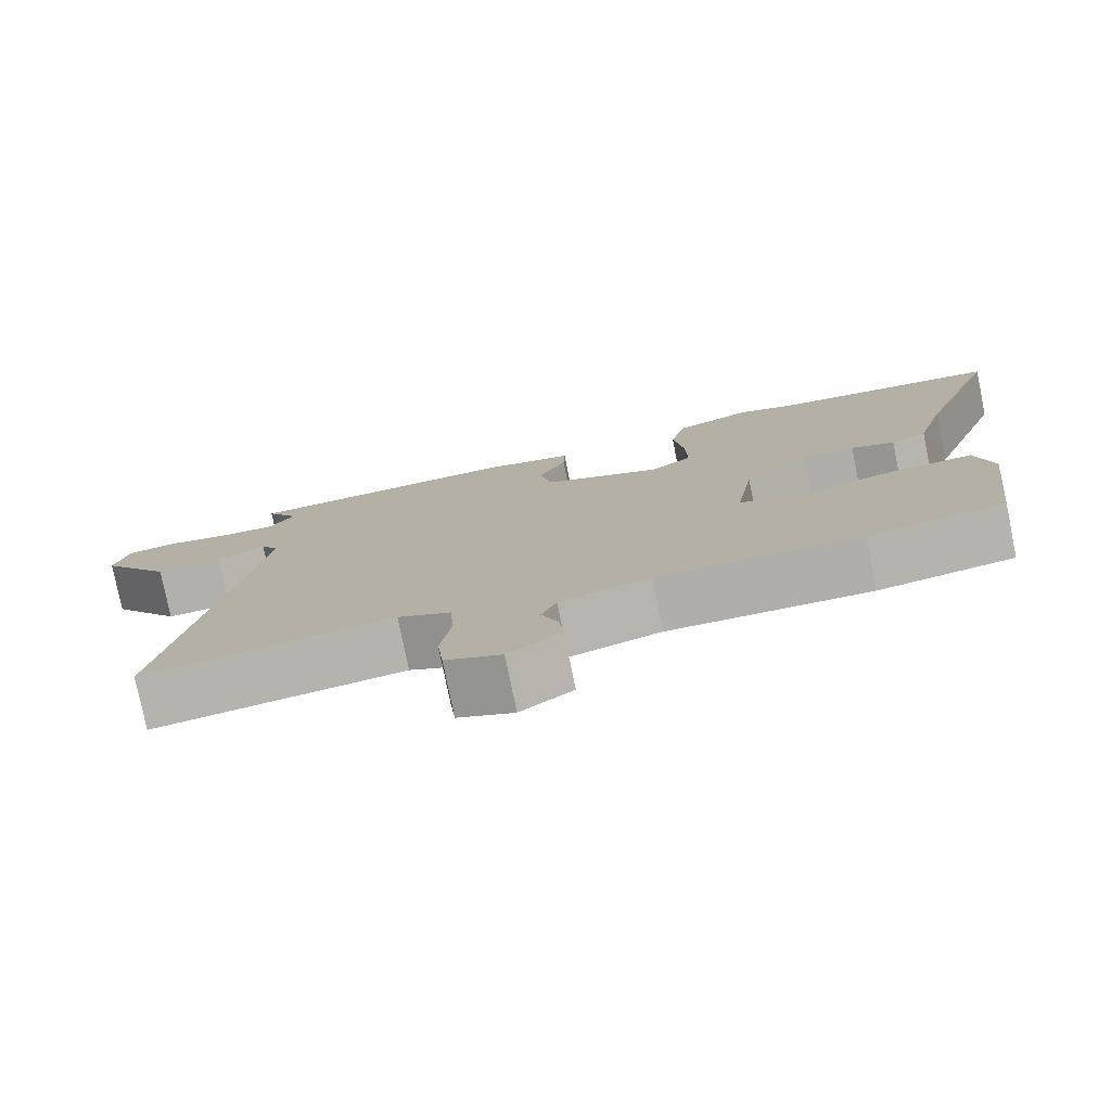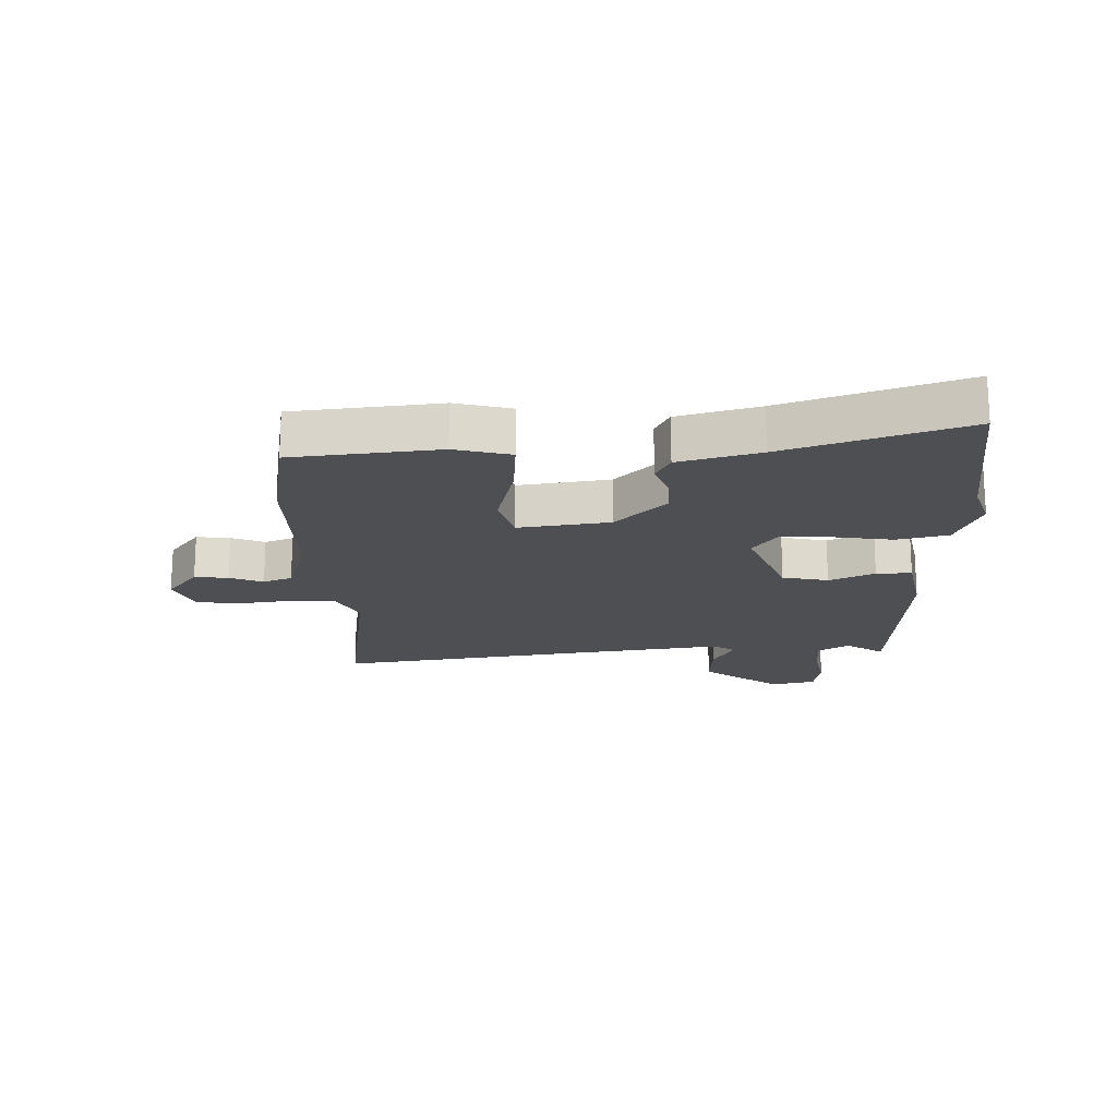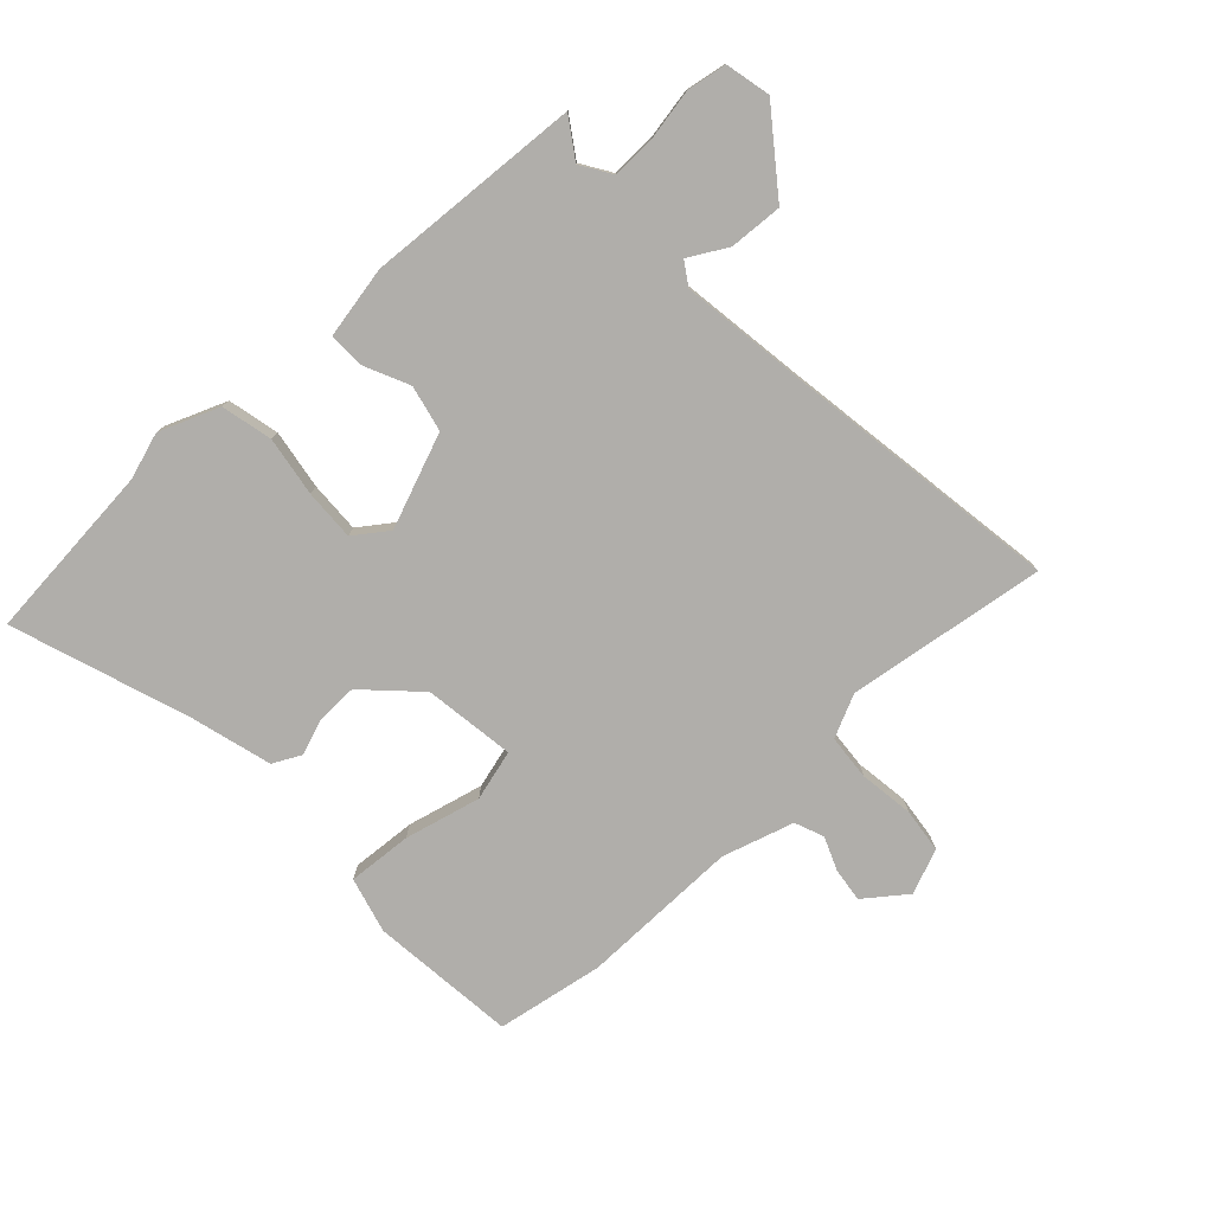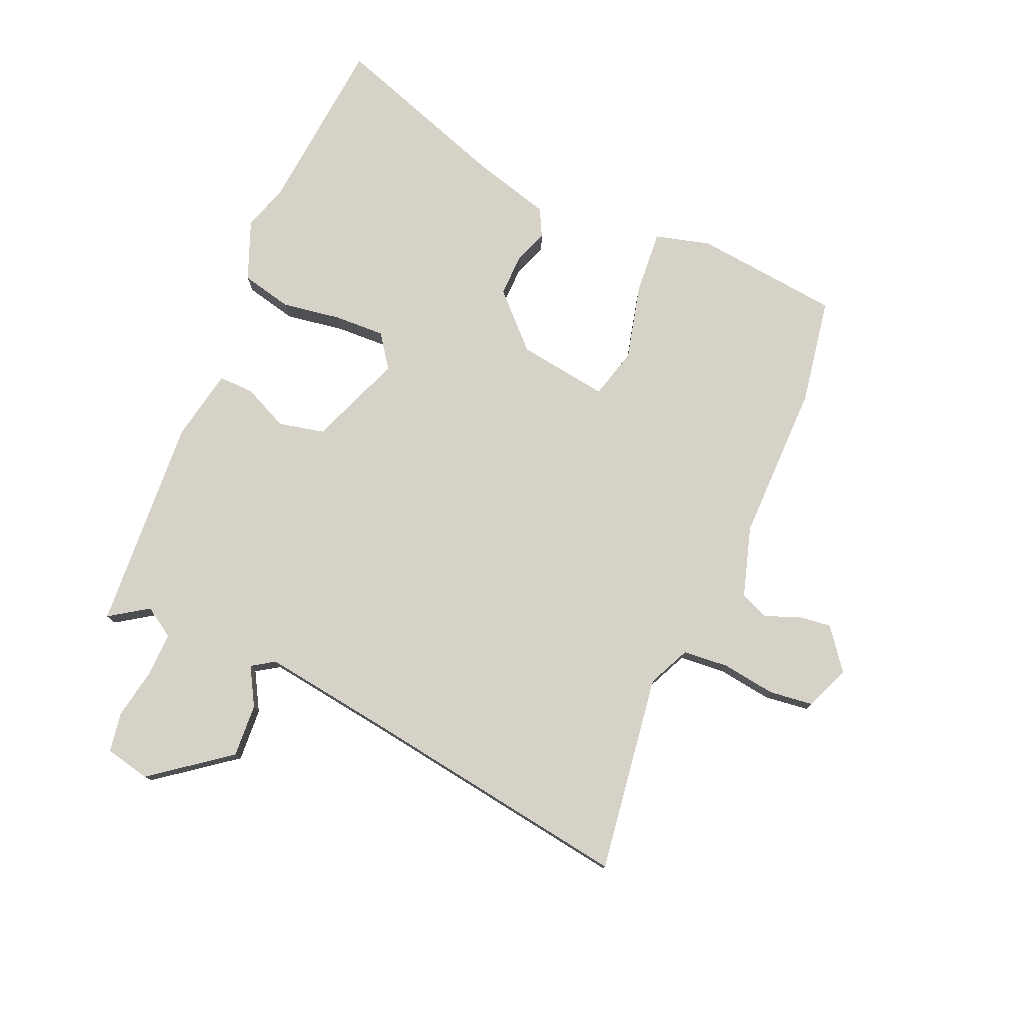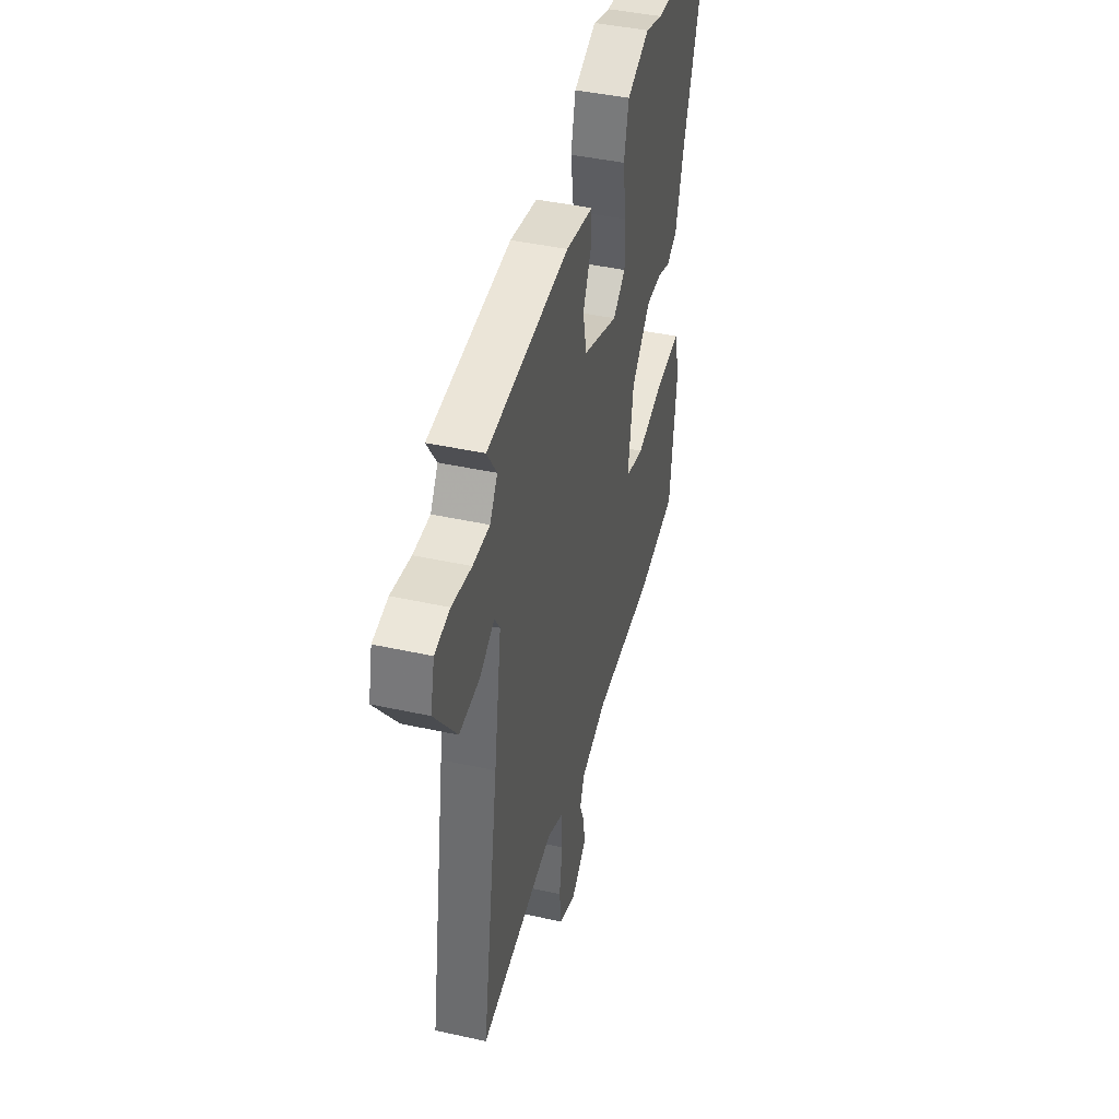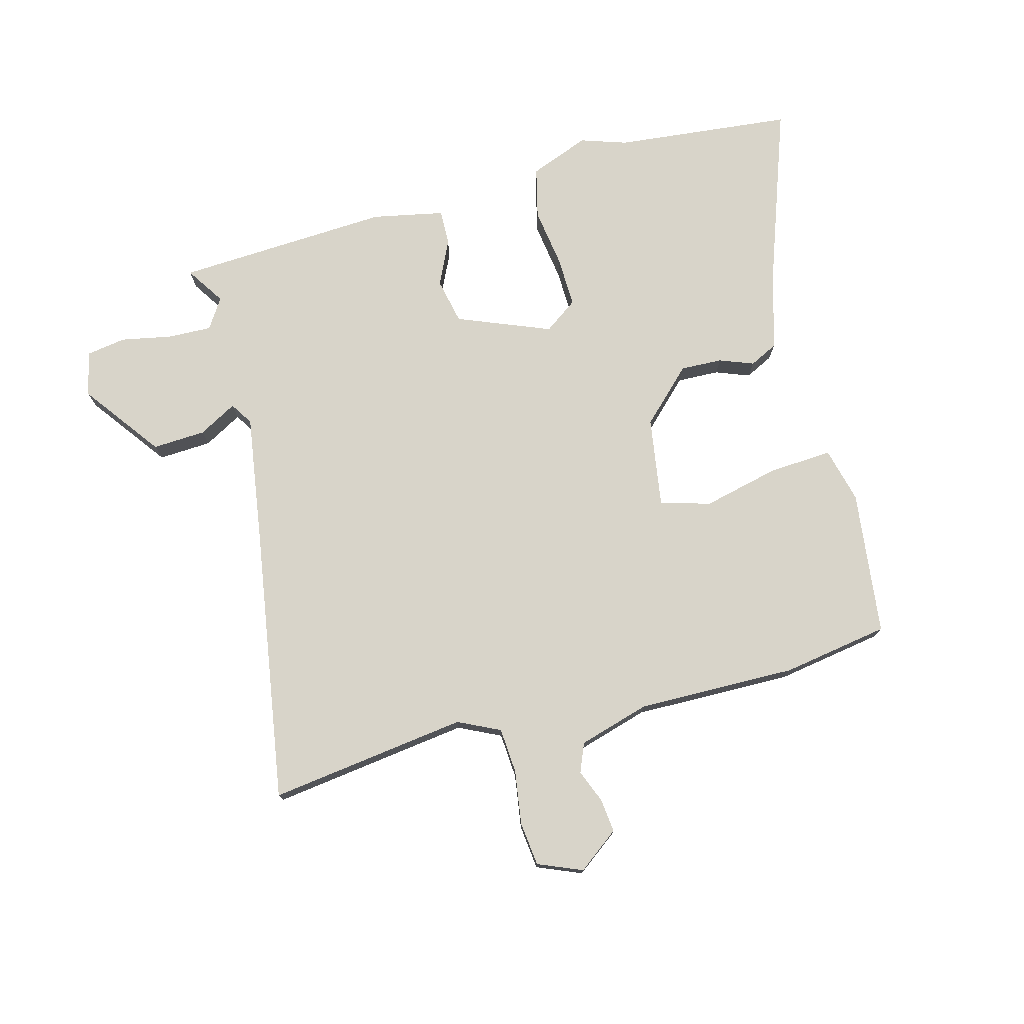
<metadata>
{"format":"obj","ext":"obj","renderer":"f3d","projection":"perspective","resolution":1024,"background":"white","views":[{"elev":-78.0,"azim":-168.5,"up":"+Z"},{"elev":-18.1,"azim":-89.2,"up":"+Y"},{"elev":-77.8,"azim":42.1,"up":"+Y"},{"elev":77.7,"azim":112.4,"up":"+Y"},{"elev":43.6,"azim":104.5,"up":"+Z"},{"elev":75.7,"azim":164.7,"up":"+Y"}]}
</metadata>
<code>
v 0.516 0.07 0.48
v 0.474 0.07 0.415
v 0.507 0.07 0.365
v 0.58 0.07 0.368
v 0.665 0.07 0.385
v 0.731 0.07 0.375
v 0.749 0.07 0.3
v 0.653 0.07 0.169
v 0.564 0.07 0.173
v 0.5 0.07 0.208
v 0.476 0.07 0.17
v 0.51 0.07 -0.046
v 0.586 0.07 -0.502
v 0.254 0.07 -0.46
v 0.184 0.07 -0.494
v 0.179 0.07 -0.57
v 0.193 0.07 -0.66
v 0.185 0.07 -0.734
v 0.111 0.07 -0.765
v 0.042 0.07 -0.714
v 0.048 0.07 -0.658
v 0.07 0.07 -0.602
v 0.05 0.07 -0.554
v -0.069 0.07 -0.52
v -0.335 0.07 -0.526
v -0.513 0.07 -0.498
v -0.543 0.07 -0.256
v -0.52 0.07 -0.163
v -0.413 0.07 -0.169
v -0.286 0.07 -0.198
v -0.202 0.07 -0.174
v -0.226 0.07 -0.023
v -0.312 0.07 0.06
v -0.382 0.07 0.057
v -0.439 0.07 0.035
v -0.486 0.07 0.058
v -0.525 0.07 0.191
v -0.631 0.07 0.486
v -0.334 0.07 0.518
v -0.257 0.07 0.544
v -0.157 0.07 0.506
v -0.136 0.07 0.421
v -0.15 0.07 0.322
v -0.152 0.07 0.237
v -0.096 0.07 0.198
v 0.059 0.07 0.261
v 0.075 0.07 0.338
v 0.039 0.07 0.413
v 0.037 0.07 0.472
v 0.157 0.07 0.497
v 0.516 0 0.48
v 0.474 0 0.415
v 0.507 0 0.365
v 0.58 0 0.368
v 0.665 0 0.385
v 0.731 0 0.375
v 0.749 0 0.3
v 0.653 0 0.169
v 0.564 0 0.173
v 0.5 0 0.208
v 0.476 0 0.17
v 0.51 0 -0.046
v 0.586 0 -0.502
v 0.254 0 -0.46
v 0.184 0 -0.494
v 0.179 0 -0.57
v 0.193 0 -0.66
v 0.185 0 -0.734
v 0.111 0 -0.765
v 0.042 0 -0.714
v 0.048 0 -0.658
v 0.07 0 -0.602
v 0.05 0 -0.554
v -0.069 0 -0.52
v -0.335 0 -0.526
v -0.513 0 -0.498
v -0.543 0 -0.256
v -0.52 0 -0.163
v -0.413 0 -0.169
v -0.286 0 -0.198
v -0.202 0 -0.174
v -0.226 0 -0.023
v -0.312 0 0.06
v -0.382 0 0.057
v -0.439 0 0.035
v -0.486 0 0.058
v -0.525 0 0.191
v -0.631 0 0.486
v -0.334 0 0.518
v -0.257 0 0.544
v -0.157 0 0.506
v -0.136 0 0.421
v -0.15 0 0.322
v -0.152 0 0.237
v -0.096 0 0.198
v 0.059 0 0.261
v 0.075 0 0.338
v 0.039 0 0.413
v 0.037 0 0.472
v 0.157 0 0.497
f 47 48 49 50
f 46 47 50 1
f 40 41 42 43
f 39 40 43 44
f 37 38 39 44
f 34 35 36 37
f 33 34 37 44
f 32 33 44 45
f 27 28 29 30
f 25 26 27 30
f 24 25 30 31
f 23 24 31 32
f 19 20 21 22
f 17 18 19 22
f 16 17 22 23
f 15 16 23 32
f 12 13 14
f 11 12 14 15
f 7 8 9 10
f 5 6 7 10
f 4 5 10
f 3 4 10 11
f 2 3 11 15
f 46 1 2
f 32 45 46
f 2 15 32 46
f 100 99 98 97
f 51 100 97 96
f 93 92 91 90
f 94 93 90 89
f 94 89 88 87
f 87 86 85 84
f 94 87 84 83
f 95 94 83 82
f 80 79 78 77
f 80 77 76 75
f 81 80 75 74
f 82 81 74 73
f 72 71 70 69
f 72 69 68 67
f 73 72 67 66
f 82 73 66 65
f 64 63 62
f 65 64 62 61
f 60 59 58 57
f 60 57 56 55
f 60 55 54
f 61 60 54 53
f 65 61 53 52
f 52 51 96
f 96 95 82
f 96 82 65 52
f 1 51 52 2
f 2 52 53 3
f 3 53 54 4
f 4 54 55 5
f 5 55 56 6
f 6 56 57 7
f 7 57 58 8
f 8 58 59 9
f 9 59 60 10
f 10 60 61 11
f 11 61 62 12
f 12 62 63 13
f 13 63 64 14
f 14 64 65 15
f 15 65 66 16
f 16 66 67 17
f 17 67 68 18
f 18 68 69 19
f 19 69 70 20
f 20 70 71 21
f 21 71 72 22
f 22 72 73 23
f 23 73 74 24
f 24 74 75 25
f 25 75 76 26
f 26 76 77 27
f 27 77 78 28
f 28 78 79 29
f 29 79 80 30
f 30 80 81 31
f 31 81 82 32
f 32 82 83 33
f 33 83 84 34
f 34 84 85 35
f 35 85 86 36
f 36 86 87 37
f 37 87 88 38
f 38 88 89 39
f 39 89 90 40
f 40 90 91 41
f 41 91 92 42
f 42 92 93 43
f 43 93 94 44
f 44 94 95 45
f 45 95 96 46
f 46 96 97 47
f 47 97 98 48
f 48 98 99 49
f 49 99 100 50
f 50 100 51 1

</code>
